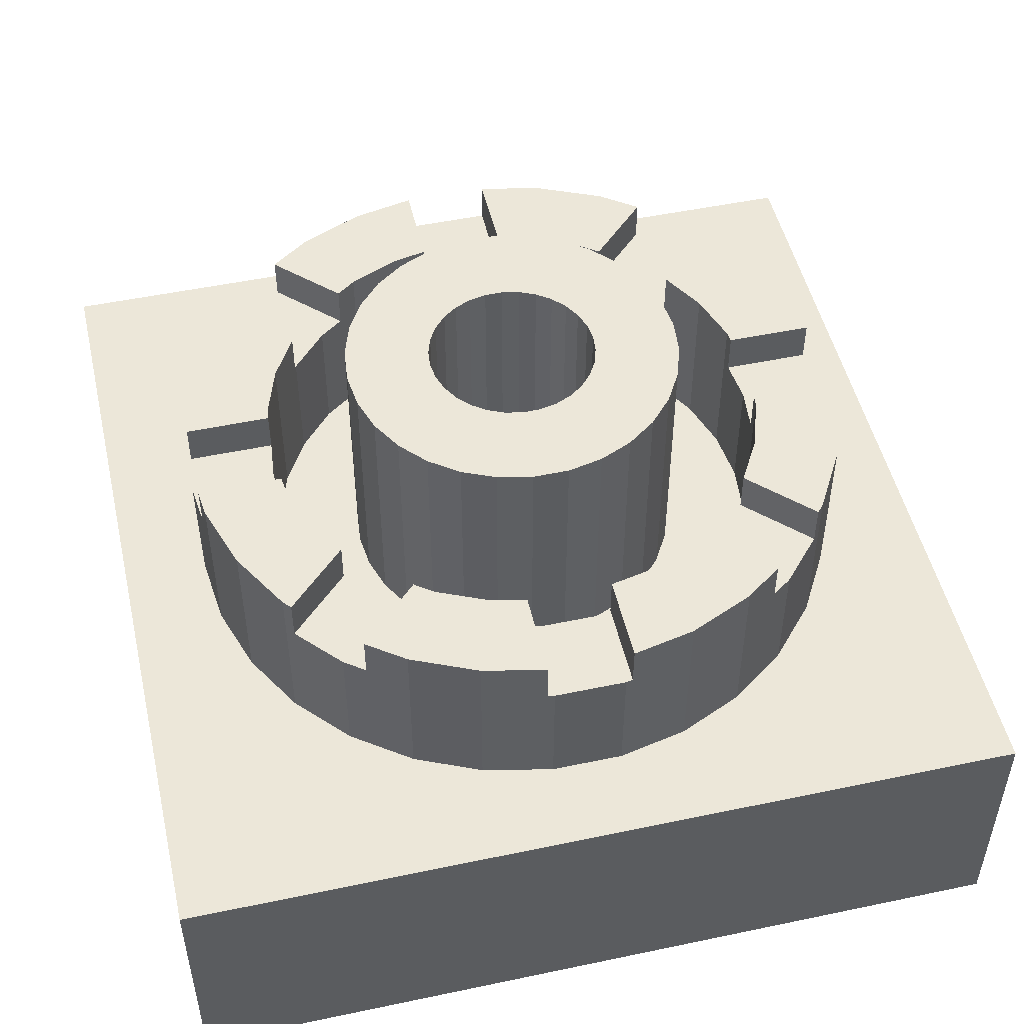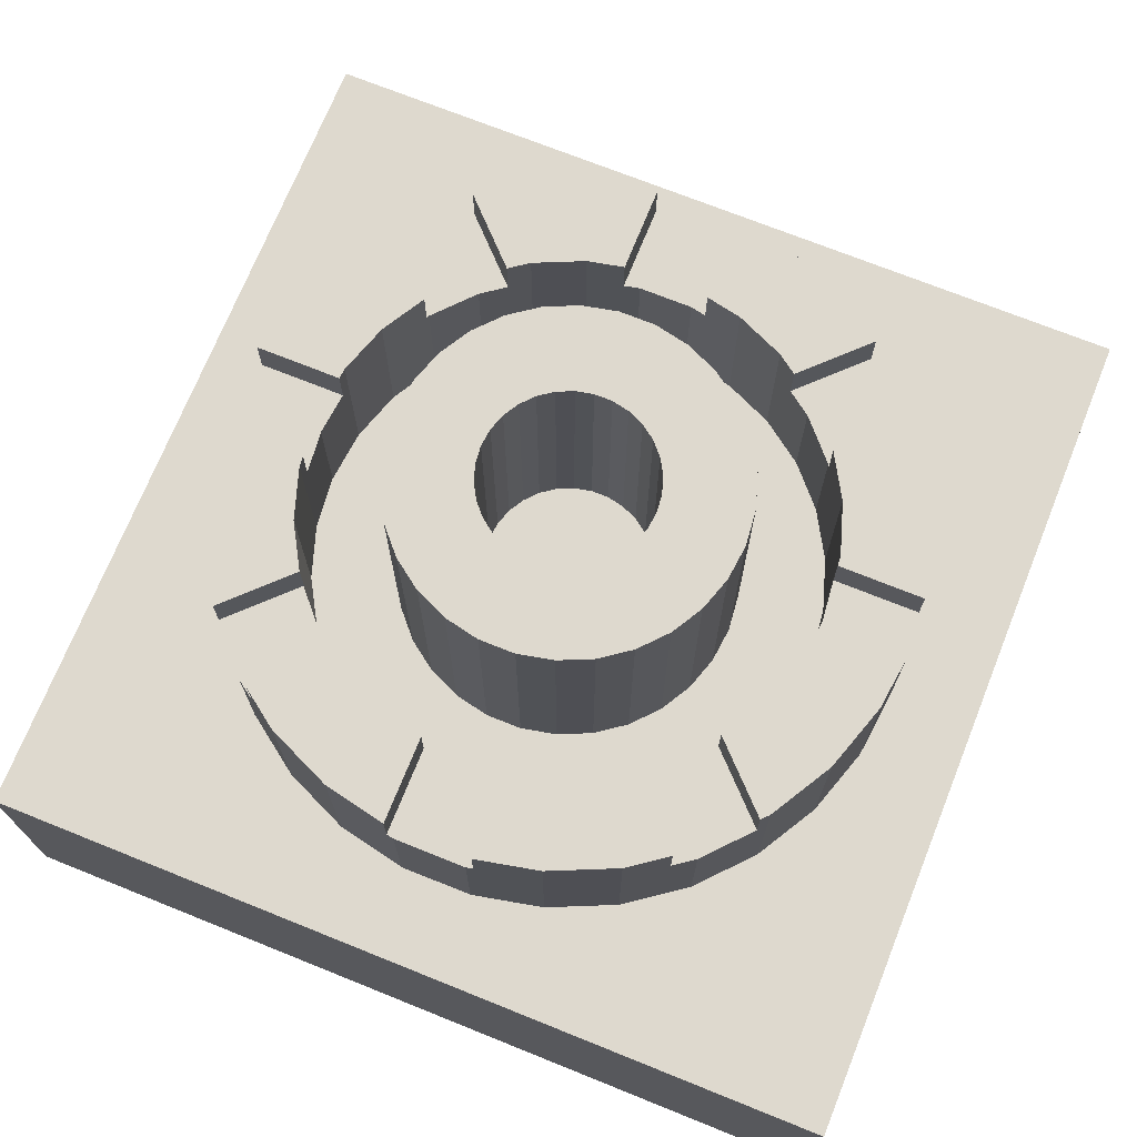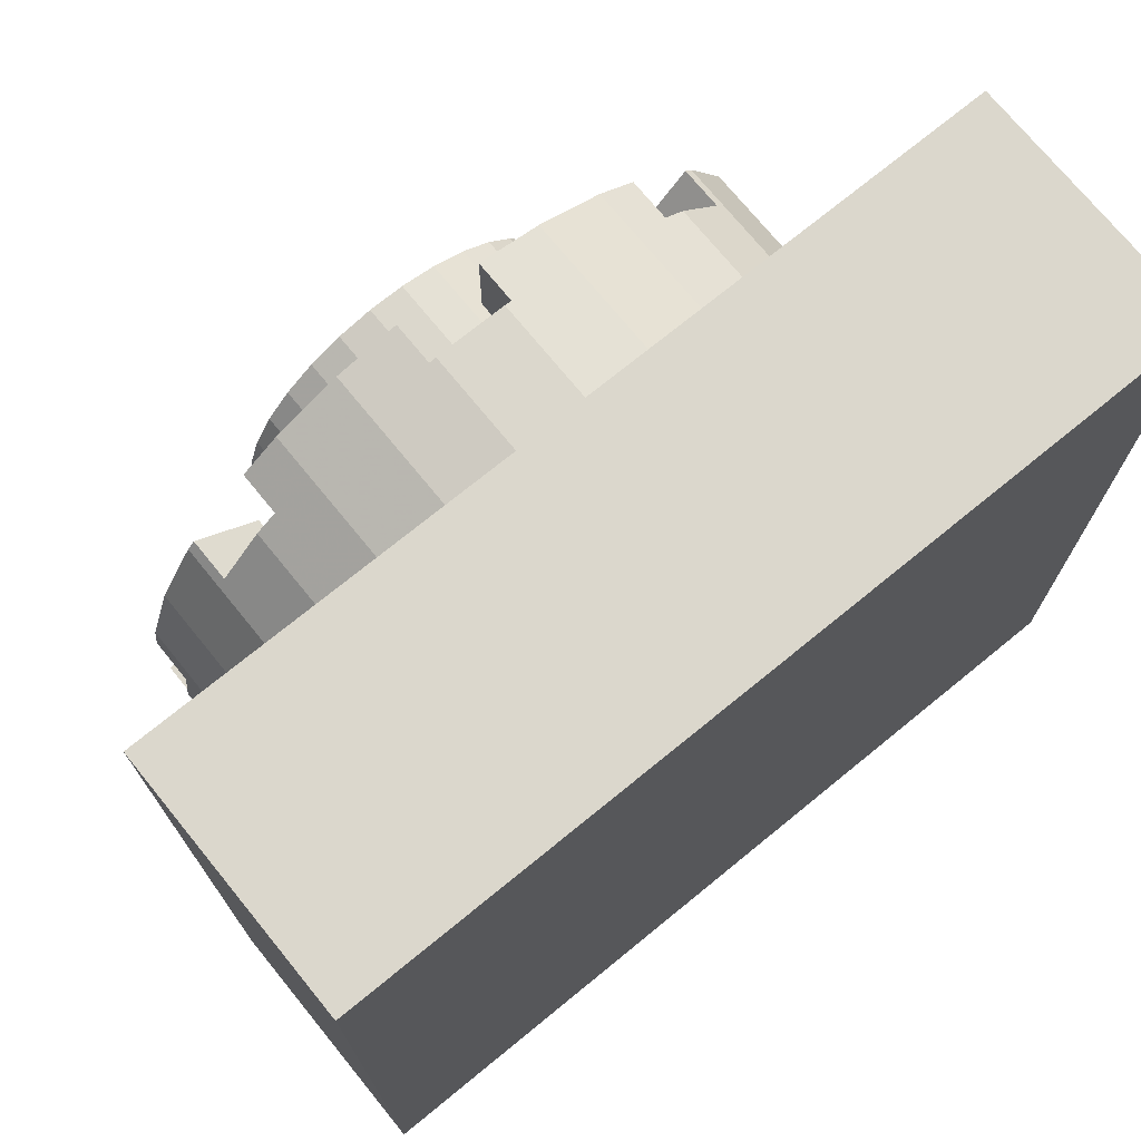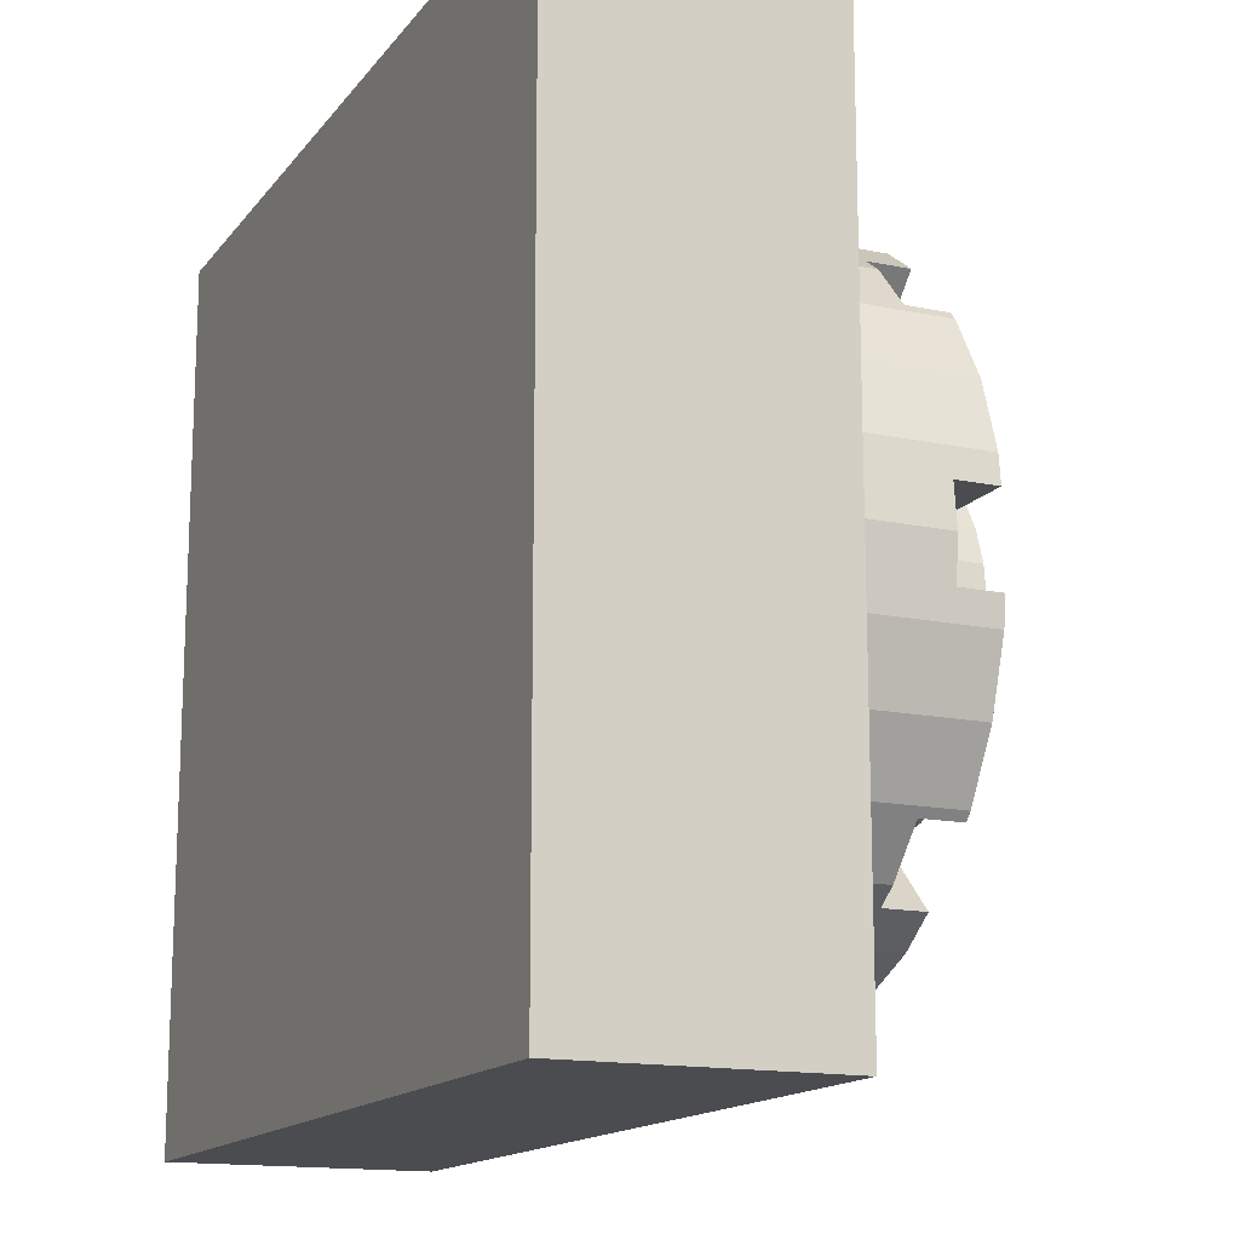
<metadata>
{"format":"obj","ext":"obj","renderer":"f3d","projection":"perspective","resolution":1024,"background":"white","views":[{"elev":50.1,"azim":167.0,"up":"+Z"},{"elev":71.6,"azim":21.9,"up":"+Z"},{"elev":73.1,"azim":140.8,"up":"+Y"},{"elev":-15.1,"azim":-114.2,"up":"+Y"}]}
</metadata>
<code>
v 3.913 0.8316 2
v 3.654 1.627 2
v -3.236 2.351 2
v 2 -3.464 2
v 3.236 -2.351 2
v 1.236 3.804 2
v -3.654 1.627 2
v -2 3.464 2
v 3.913 -0.8316 2
v -3.236 -2.351 2
v 3.236 2.351 2
v 2 3.464 2
v -3.913 0.8316 2
v -1.236 3.804 2
v -2 -3.464 2
v -3.654 -1.627 2
v 1.236 -3.804 2
v 3.654 -1.627 2
v -3.913 -0.8316 2
v -1.236 -3.804 2
v -2.934 0.6237 2
v -2.934 -0.6237 2
v -2.741 1.22 2
v -2.741 -1.22 2
v -1.5 -2.598 2
v -1.5 2.598 2
v -0.9271 2.853 2
v -0.9271 -2.853 2
v 0.9271 2.853 2
v 0.9271 -2.853 2
v 1.5 2.598 2
v 1.5 -2.598 2
v 2.741 1.22 2
v 2.741 -1.22 2
v 2.934 0.6237 2
v 2.934 -0.6237 2
v -3.947 0.5 2
v -2.947 0.5 2
v -3.947 -0.5 2
v -2.947 -0.5 2
v -3.152 2.445 2
v -2.443 1.736 2
v -3.152 -2.445 2
v -2.443 -1.736 2
v -2.438 3.146 2
v -1.726 2.434 2
v -2.438 -3.146 2
v -1.726 -2.434 2
v -0.5 -3.961 2
v -0.5 3.961 2
v -0.5 2.944 2
v -0.5 -2.944 2
v 0.5 2.944 2
v 0.5 -2.944 2
v 0.5 3.961 2
v 0.5 -3.961 2
v 1.726 -2.434 2
v 2.438 -3.146 2
v 1.726 2.434 2
v 2.438 3.146 2
v 2.947 0.5 2
v 3.947 0.5 2
v 2.443 1.736 2
v 3.152 2.445 2
v 2.443 -1.736 2
v 3.152 -2.445 2
v 2.947 -0.5 2
v 3.947 -0.5 2
v -4 0 1.5
v -3 0 1.5
v -2.677 -2.973 1.5
v -2.677 2.973 1.5
v -2.427 1.763 1.5
v -2.427 -1.763 1.5
v -2.007 2.229 1.5
v -2.007 -2.229 1.5
v -0.4181 3.978 1.5
v -0.4181 -3.978 1.5
v -0.3136 2.984 1.5
v -0.3136 -2.984 1.5
v 0.3136 2.984 1.5
v 0.3136 -2.984 1.5
v 0.4181 -3.978 1.5
v 0.4181 3.978 1.5
v 2.007 2.229 1.5
v 2.007 -2.229 1.5
v 2.427 -1.763 1.5
v 2.427 1.763 1.5
v 2.677 2.973 1.5
v 2.677 -2.973 1.5
v 3 0 1.5
v 4 0 1.5
v -3.947 -0.5 1.5
v -2.947 -0.5 1.5
v -3.947 0.5 1.5
v -2.947 0.5 1.5
v -3.152 -2.445 1.5
v -2.443 -1.736 1.5
v -3.152 2.445 1.5
v -2.443 1.736 1.5
v -2.438 -3.146 1.5
v -1.726 -2.434 1.5
v -2.438 3.146 1.5
v -1.726 2.434 1.5
v -0.5 3.961 1.5
v -0.5 -3.961 1.5
v -0.5 2.944 1.5
v -0.5 -2.944 1.5
v 0.5 2.944 1.5
v 0.5 -2.944 1.5
v 0.5 3.961 1.5
v 0.5 -3.961 1.5
v 1.726 2.434 1.5
v 2.438 3.146 1.5
v 1.726 -2.434 1.5
v 2.438 -3.146 1.5
v 2.443 1.736 1.5
v 3.152 2.445 1.5
v 2.947 0.5 1.5
v 3.947 0.5 1.5
v 2.443 -1.736 1.5
v 3.152 -2.445 1.5
v 2.947 -0.5 1.5
v 3.947 -0.5 1.5
v 1.956 0.4158 3
v 2 0 3
v 1.827 0.8135 3
v -2 0 3
v -0.2091 -1.989 3
v -0.2091 1.989 3
v -1.618 1.176 3
v 1 -1.732 3
v 1.618 -1.176 3
v 1 1.732 3
v 0.618 1.902 3
v -1.956 0.4158 3
v -1 1.732 3
v 1.956 -0.4158 3
v -1.618 -1.176 3
v 1.618 1.176 3
v 1.338 1.486 3
v 0.2091 1.989 3
v -1.827 0.8135 3
v -1.338 1.486 3
v -0.618 1.902 3
v -1 -1.732 3
v -1.956 -0.4158 3
v 0.618 -1.902 3
v 0.2091 -1.989 3
v 1.338 -1.486 3
v 1.827 -0.8135 3
v -1.338 -1.486 3
v -1.827 -0.8135 3
v -0.618 -1.902 3
v -1 0 3
v -0.9781 0.2079 3
v -0.9781 -0.2079 3
v -0.9135 0.4067 3
v -0.9135 -0.4067 3
v -0.809 0.5878 3
v -0.809 -0.5878 3
v -0.6691 0.7431 3
v -0.6691 -0.7431 3
v -0.5 -0.866 3
v -0.5 0.866 3
v -0.309 0.9511 3
v -0.309 -0.9511 3
v -0.1045 0.9945 3
v -0.1045 -0.9945 3
v 0.1045 0.9945 3
v 0.1045 -0.9945 3
v 0.309 0.9511 3
v 0.309 -0.9511 3
v 0.5 0.866 3
v 0.5 -0.866 3
v 0.6691 0.7431 3
v 0.6691 -0.7431 3
v 0.809 -0.5878 3
v 0.809 0.5878 3
v 0.9135 0.4067 3
v 0.9135 -0.4067 3
v 0.9781 0.2079 3
v 0.9781 -0.2079 3
v 1 0 3
v -5 -5 0
v 5 -5 0
v 5 5 0
v -5 5 -3
v -5 -5 -3
v 5 -5 -3
v 5 5 -3
v -5 5 0
v -2 0 0
v -1.956 0.4158 0
v -1.956 -0.4158 0
v -1.827 0.8135 0
v -1.827 -0.8135 0
v -1.618 1.176 0
v -1.618 -1.176 0
v -1.338 1.486 0
v -1.338 -1.486 0
v -1 -1.732 0
v -1 0 0
v -1 1.732 0
v -0.9781 0.2079 0
v -0.9781 -0.2079 0
v -0.9135 0.4067 0
v -0.9135 -0.4067 0
v -0.809 0.5878 0
v -0.809 -0.5878 0
v -0.6691 0.7431 0
v -0.6691 -0.7431 0
v -0.618 1.902 0
v -0.618 -1.902 0
v -0.5 -0.866 0
v -0.5 0.866 0
v -0.309 0.9511 0
v -0.309 -0.9511 0
v -0.2091 1.989 0
v -0.2091 -1.989 0
v -0.1045 0.9945 0
v -0.1045 -0.9945 0
v 0.1045 0.9945 0
v 0.1045 -0.9945 0
v 0.2091 -1.989 0
v 0.2091 1.989 0
v 0.309 0.9511 0
v 0.309 -0.9511 0
v 0.5 0.866 0
v 0.5 -0.866 0
v 0.618 1.902 0
v 0.618 -1.902 0
v 0.6691 0.7431 0
v 0.6691 -0.7431 0
v 0.809 -0.5878 0
v 0.809 0.5878 0
v 0.9135 0.4067 0
v 0.9135 -0.4067 0
v 0.9781 0.2079 0
v 0.9781 -0.2079 0
v 1 1.732 0
v 1 -1.732 0
v 1 0 0
v 1.338 1.486 0
v 1.338 -1.486 0
v 1.618 -1.176 0
v 1.618 1.176 0
v 1.827 0.8135 0
v 1.827 -0.8135 0
v 1.956 0.4158 0
v 1.956 -0.4158 0
v 2 0 0
v -4 0 0
v -3.913 0.8316 0
v -3.913 -0.8316 0
v -3.654 1.627 0
v -3.654 -1.627 0
v -3.236 2.351 0
v -3.236 -2.351 0
v -3 0 0
v -2.934 0.6237 0
v -2.934 -0.6237 0
v -2.741 1.22 0
v -2.741 -1.22 0
v -2.677 -2.973 0
v -2.677 2.973 0
v -2.427 1.763 0
v -2.427 -1.763 0
v -2.007 2.229 0
v -2.007 -2.229 0
v -2 -3.464 0
v -2 3.464 0
v -1.5 -2.598 0
v -1.5 2.598 0
v -1.236 3.804 0
v -1.236 -3.804 0
v -0.9271 2.853 0
v -0.9271 -2.853 0
v -0.4181 3.978 0
v -0.4181 -3.978 0
v -0.3136 2.984 0
v -0.3136 -2.984 0
v 0.3136 2.984 0
v 0.3136 -2.984 0
v 0.4181 -3.978 0
v 0.4181 3.978 0
v 0.9271 2.853 0
v 0.9271 -2.853 0
v 1.236 3.804 0
v 1.236 -3.804 0
v 1.5 2.598 0
v 1.5 -2.598 0
v 2 -3.464 0
v 2 3.464 0
v 2.007 2.229 0
v 2.007 -2.229 0
v 2.427 -1.763 0
v 2.427 1.763 0
v 2.677 2.973 0
v 2.677 -2.973 0
v 2.741 1.22 0
v 2.741 -1.22 0
v 2.934 0.6237 0
v 2.934 -0.6237 0
v 3 0 0
v 3.236 -2.351 0
v 3.236 2.351 0
v 3.654 1.627 0
v 3.654 -1.627 0
v 3.913 0.8316 0
v 3.913 -0.8316 0
v 4 0 0
f 185 189 190
f 186 185 190
f 189 188 190
f 190 188 191
f 189 185 188
f 188 185 192
f 285 185 186
f 285 280 185
f 192 185 255
f 293 290 186
f 192 255 253
f 192 253 254
f 192 254 256
f 192 256 258
f 272 192 266
f 275 192 272
f 286 289 187
f 279 192 275
f 312 311 186
f 187 192 279
f 309 306 186
f 187 289 294
f 306 300 186
f 187 294 299
f 187 299 307
f 311 309 186
f 187 307 308
f 187 310 186
f 187 308 310
f 310 312 186
f 290 285 186
f 276 185 280
f 271 185 276
f 265 185 271
f 259 185 265
f 257 185 259
f 255 185 257
f 258 266 192
f 279 286 187
f 300 293 186
f 186 190 191
f 187 186 191
f 188 192 191
f 191 192 187
f 253 255 69
f 93 255 19
f 69 255 93
f 93 19 39
f 255 257 19
f 19 257 16
f 257 259 16
f 16 259 10
f 43 10 97
f 259 265 97
f 259 97 10
f 97 265 71
f 71 265 271
f 101 71 271
f 15 101 271
f 47 101 15
f 15 271 276
f 20 15 276
f 20 276 280
f 106 20 280
f 78 106 280
f 106 49 20
f 78 280 285
f 83 78 285
f 83 285 290
f 112 83 290
f 17 112 290
f 56 112 17
f 17 290 293
f 4 17 293
f 4 293 300
f 116 4 300
f 90 116 300
f 116 58 4
f 90 300 306
f 122 90 306
f 5 122 306
f 66 122 5
f 5 306 309
f 18 5 309
f 18 309 311
f 9 18 311
f 9 311 312
f 124 9 312
f 92 124 312
f 124 68 9
f 312 310 1
f 120 312 1
f 62 120 1
f 120 92 312
f 310 308 2
f 1 310 2
f 308 307 11
f 2 308 11
f 307 299 89
f 64 307 118
f 118 307 89
f 11 307 64
f 294 12 299
f 114 12 60
f 299 12 114
f 89 299 114
f 289 6 294
f 294 6 12
f 286 84 289
f 289 84 111
f 289 111 55
f 289 55 6
f 279 77 286
f 286 77 84
f 275 14 279
f 105 14 50
f 279 14 105
f 77 279 105
f 272 8 275
f 275 8 14
f 266 72 272
f 272 72 103
f 272 103 45
f 272 45 8
f 72 266 99
f 258 3 99
f 258 99 266
f 99 3 41
f 256 7 258
f 258 7 3
f 254 13 256
f 256 13 7
f 253 69 254
f 254 69 95
f 254 95 37
f 254 37 13
f 93 94 70
f 96 93 70
f 96 95 93
f 95 69 93
f 40 94 39
f 39 94 93
f 40 39 19
f 10 40 16
f 16 40 19
f 43 40 10
f 22 40 43
f 44 24 43
f 24 22 43
f 98 44 43
f 97 98 43
f 71 101 102
f 74 71 76
f 76 71 102
f 98 71 74
f 97 71 98
f 48 102 47
f 47 102 101
f 48 47 15
f 49 48 20
f 20 48 15
f 25 48 49
f 52 28 49
f 28 25 49
f 108 52 49
f 106 108 49
f 78 83 112
f 82 78 110
f 110 78 112
f 80 78 82
f 108 78 80
f 106 78 108
f 54 110 56
f 56 110 112
f 54 56 17
f 58 54 4
f 4 54 17
f 30 54 58
f 57 32 58
f 32 30 58
f 58 116 57
f 57 116 115
f 116 90 122
f 87 116 121
f 121 116 122
f 86 116 87
f 115 116 86
f 122 66 65
f 121 122 65
f 34 65 66
f 18 34 5
f 5 34 66
f 9 34 18
f 68 34 9
f 36 34 68
f 67 36 68
f 68 124 67
f 67 124 123
f 124 92 120
f 91 124 119
f 119 124 120
f 123 124 91
f 120 62 61
f 119 120 61
f 64 63 33
f 35 64 33
f 35 61 64
f 61 62 64
f 62 1 64
f 1 2 64
f 2 11 64
f 64 118 63
f 63 118 117
f 85 88 118
f 118 88 117
f 85 118 89
f 85 89 114
f 85 114 113
f 114 60 59
f 113 114 59
f 55 53 29
f 31 55 29
f 31 59 55
f 59 60 55
f 60 12 55
f 12 6 55
f 55 111 53
f 53 111 109
f 79 81 111
f 111 81 109
f 79 111 84
f 79 84 77
f 79 77 105
f 79 105 107
f 105 50 51
f 107 105 51
f 8 45 46
f 27 8 26
f 26 8 46
f 51 8 27
f 50 8 51
f 14 8 50
f 104 46 45
f 103 104 45
f 103 73 75
f 100 73 103
f 104 103 75
f 103 72 100
f 72 99 100
f 42 100 41
f 41 100 99
f 13 37 38
f 23 13 21
f 21 13 38
f 42 13 23
f 41 13 42
f 3 13 41
f 7 13 3
f 96 38 37
f 95 96 37
f 261 21 38
f 70 261 96
f 96 261 38
f 260 261 70
f 22 94 40
f 262 94 22
f 70 94 262
f 260 70 262
f 22 24 264
f 262 22 264
f 24 44 98
f 268 24 98
f 74 268 98
f 268 264 24
f 74 76 270
f 268 74 270
f 102 48 25
f 102 25 273
f 102 273 76
f 273 270 76
f 28 278 25
f 25 278 273
f 52 108 28
f 282 108 80
f 28 108 282
f 28 282 278
f 82 284 80
f 80 284 282
f 110 54 30
f 110 30 288
f 110 288 82
f 288 284 82
f 32 292 30
f 30 292 288
f 57 115 32
f 296 115 86
f 32 115 296
f 32 296 292
f 87 297 86
f 86 297 296
f 121 65 34
f 121 34 302
f 121 302 87
f 302 297 87
f 36 304 34
f 34 304 302
f 67 123 36
f 305 123 91
f 304 123 305
f 36 123 304
f 91 119 305
f 35 119 61
f 303 119 35
f 305 119 303
f 35 33 303
f 303 33 301
f 33 63 301
f 301 63 117
f 301 117 88
f 301 88 298
f 88 85 298
f 298 85 295
f 295 85 113
f 31 295 113
f 59 31 113
f 31 291 295
f 291 31 29
f 287 291 29
f 287 29 53
f 81 287 109
f 109 287 53
f 283 287 81
f 283 81 79
f 281 283 79
f 281 79 107
f 27 281 107
f 51 27 107
f 27 277 281
f 277 27 26
f 274 277 26
f 274 26 46
f 75 274 104
f 104 274 46
f 269 274 75
f 267 73 100
f 23 267 100
f 42 23 100
f 23 263 267
f 269 75 73
f 267 269 73
f 263 23 21
f 261 263 21
f 261 260 262
f 268 261 264
f 264 261 262
f 270 261 268
f 273 261 270
f 278 261 273
f 282 261 278
f 199 261 282
f 249 246 302
f 304 251 302
f 247 248 301
f 219 226 291
f 231 241 295
f 283 261 287
f 281 261 283
f 277 261 281
f 274 261 277
f 269 261 274
f 267 261 269
f 263 261 267
f 199 197 261
f 225 220 288
f 194 196 261
f 246 245 297
f 248 250 303
f 204 213 287
f 241 244 298
f 204 261 200
f 287 261 204
f 287 213 291
f 213 219 291
f 291 226 295
f 226 231 295
f 295 241 298
f 198 200 261
f 298 244 301
f 244 247 301
f 301 248 303
f 250 252 305
f 303 250 305
f 196 198 261
f 305 252 304
f 252 251 304
f 251 249 302
f 302 246 297
f 297 245 296
f 245 242 296
f 296 242 292
f 242 232 292
f 292 225 288
f 288 220 284
f 220 214 284
f 284 202 282
f 202 201 282
f 201 199 282
f 214 202 284
f 197 195 261
f 195 193 261
f 232 225 292
f 193 194 261
f 193 195 128
f 128 195 147
f 195 197 147
f 147 197 153
f 197 199 153
f 153 199 139
f 199 201 139
f 139 201 152
f 152 201 202
f 146 152 202
f 146 202 214
f 154 146 214
f 154 214 220
f 129 154 220
f 129 220 225
f 149 129 225
f 149 225 232
f 148 149 232
f 148 232 242
f 132 148 242
f 132 242 245
f 150 132 245
f 150 245 246
f 133 150 246
f 133 246 249
f 151 133 249
f 151 249 251
f 138 151 251
f 138 251 252
f 126 138 252
f 252 250 125
f 126 252 125
f 250 248 127
f 125 250 127
f 248 247 140
f 127 248 140
f 247 244 141
f 140 247 141
f 241 134 244
f 244 134 141
f 231 135 241
f 241 135 134
f 226 142 231
f 231 142 135
f 219 130 226
f 226 130 142
f 213 145 219
f 219 145 130
f 204 137 213
f 213 137 145
f 200 144 204
f 204 144 137
f 198 131 200
f 200 131 144
f 196 143 198
f 198 143 131
f 194 136 196
f 196 136 143
f 193 128 194
f 194 128 136
f 136 128 147
f 139 136 153
f 153 136 147
f 152 136 139
f 146 136 152
f 154 136 146
f 129 136 154
f 149 136 129
f 148 136 149
f 163 136 148
f 177 175 133
f 138 183 151
f 172 174 140
f 176 179 127
f 168 170 141
f 135 136 134
f 142 136 135
f 130 136 142
f 145 136 130
f 137 136 145
f 144 136 137
f 131 136 144
f 143 136 131
f 163 161 136
f 158 160 136
f 156 158 136
f 175 173 150
f 182 184 126
f 181 178 151
f 165 166 136
f 179 180 125
f 165 136 162
f 166 168 141
f 134 166 141
f 134 136 166
f 141 170 140
f 170 172 140
f 140 174 127
f 174 176 127
f 127 179 125
f 160 162 136
f 125 180 126
f 180 182 126
f 126 184 138
f 184 183 138
f 183 181 151
f 151 178 133
f 178 177 133
f 133 175 150
f 155 156 136
f 150 173 132
f 173 171 132
f 132 169 148
f 169 167 148
f 167 164 148
f 164 163 148
f 161 159 136
f 171 169 132
f 159 157 136
f 157 155 136
f 155 157 206
f 203 155 206
f 157 159 208
f 206 157 208
f 159 161 210
f 208 159 210
f 161 163 212
f 210 161 212
f 164 215 163
f 163 215 212
f 167 218 164
f 164 218 215
f 169 222 167
f 167 222 218
f 171 224 169
f 169 224 222
f 173 228 171
f 171 228 224
f 175 230 173
f 173 230 228
f 177 234 175
f 175 234 230
f 178 235 177
f 177 235 234
f 181 238 178
f 178 238 235
f 183 240 181
f 181 240 238
f 184 243 183
f 183 243 240
f 184 182 243
f 243 182 239
f 182 180 239
f 239 180 237
f 180 179 237
f 237 179 236
f 179 176 236
f 236 176 233
f 233 176 174
f 229 233 174
f 229 174 172
f 227 229 172
f 227 172 170
f 223 227 170
f 223 170 168
f 221 223 168
f 221 168 166
f 217 221 166
f 217 166 165
f 216 217 165
f 216 165 162
f 211 216 162
f 211 162 160
f 209 211 160
f 209 160 158
f 207 209 158
f 207 158 156
f 205 207 156
f 205 156 155
f 203 205 155
f 205 203 206
f 210 205 208
f 208 205 206
f 212 205 210
f 215 205 212
f 218 205 215
f 222 205 218
f 224 205 222
f 228 205 224
f 230 205 228
f 234 205 230
f 235 205 234
f 238 205 235
f 240 205 238
f 243 205 240
f 239 205 243
f 237 205 239
f 236 205 237
f 233 205 236
f 229 205 233
f 227 205 229
f 223 205 227
f 221 205 223
f 217 205 221
f 216 205 217
f 211 205 216
f 209 205 211
f 207 205 209

</code>
